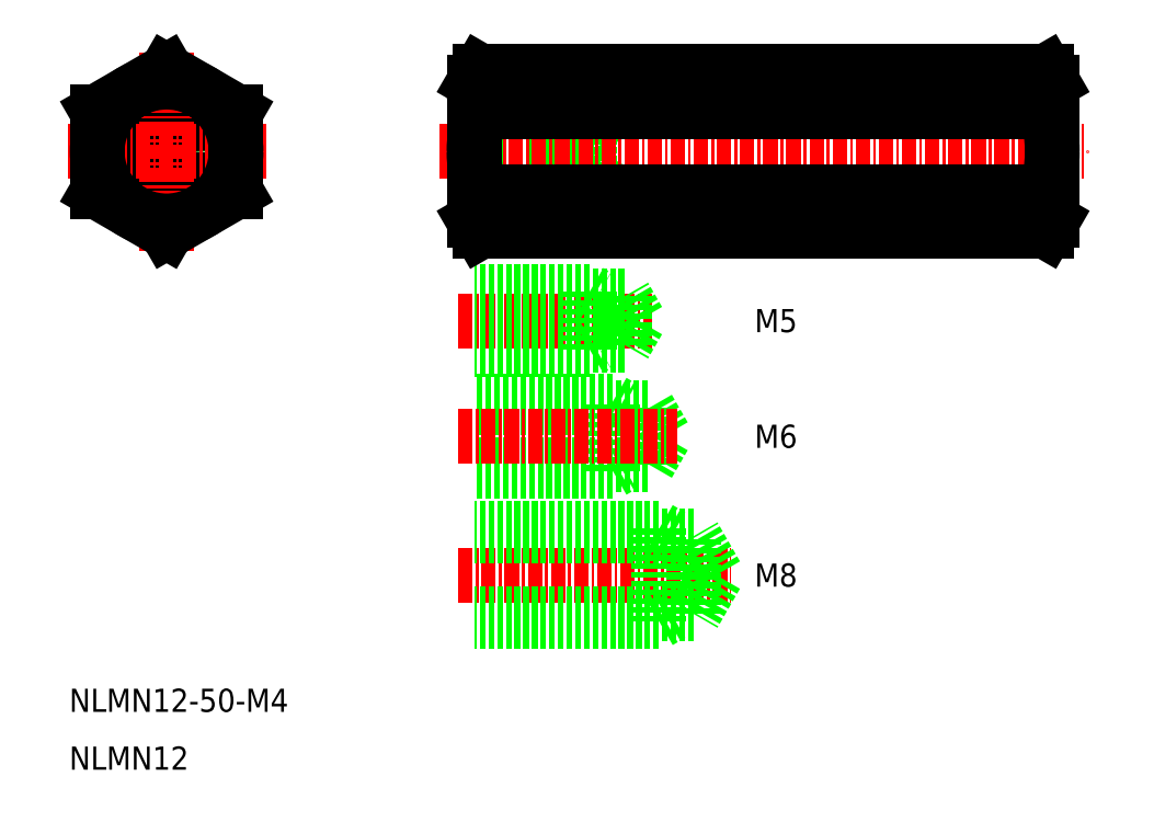
<metadata>
{"format":"dxf","ext":"dxf","renderer":"ezdxf+matplotlib","layout":"modelspace","background":"white","min_lineweight":24,"dpi":150}
</metadata>
<code>
0
SECTION
2
ENTITIES
0
LINE
8
CENTER
10
-54.94
20
-395.1
30
0
11
-38.21
21
-395.1
31
0
0
LINE
8
0
10
-43.58
20
-392.6
30
0
11
-53.58
21
-392.6
31
0
0
LINE
8
0
10
-43.58
20
-397.6
30
0
11
-53.58
21
-397.6
31
0
0
LINE
8
0
10
-40.58
20
-397.2
30
0
11
-53.58
21
-397.2
31
0
0
LINE
8
0
10
-40.58
20
-393
30
0
11
-53.58
21
-393
31
0
0
LINE
8
0
10
-39.37
20
-395.1
30
0
11
-40.58
21
-393
31
0
0
LINE
8
0
10
-40.58
20
-397.2
30
0
11
-40.58
21
-393
31
0
0
LINE
8
0
10
-39.37
20
-395.1
30
0
11
-40.58
21
-397.2
31
0
0
LINE
8
0
10
-43.58
20
-397.6
30
0
11
-43.58
21
-392.6
31
0
0
LINE
8
0
10
-43.58
20
-397.6
30
0
11
-42.89
21
-397.2
31
0
0
LINE
8
0
10
-43.58
20
-392.6
30
0
11
-42.89
21
-393
31
0
0
LINE
8
0
10
-45.58
20
-378.5
30
0
11
-44.92
21
-378.8
31
0
0
LINE
8
0
10
-53.58
20
-378.8
30
0
11
-43.58
21
-378.8
31
0
0
LINE
8
0
10
-53.58
20
-378.5
30
0
11
-45.58
21
-378.5
31
0
0
LINE
8
0
10
-42.64
20
-380.5
30
0
11
-43.58
21
-382.1
31
0
0
LINE
8
0
10
-45.58
20
-382.5
30
0
11
-44.92
21
-382.1
31
0
0
LINE
8
0
10
-53.58
20
-382.1
30
0
11
-43.58
21
-382.1
31
0
0
LINE
8
0
10
-53.58
20
-382.5
30
0
11
-45.58
21
-382.5
31
0
0
LINE
8
0
10
-42.64
20
-380.5
30
0
11
-43.58
21
-378.8
31
0
0
LINE
8
0
10
-43.58
20
-382.1
30
0
11
-43.58
21
-378.8
31
0
0
LINE
8
0
10
-45.58
20
-382.5
30
0
11
-45.58
21
-378.5
31
0
0
CIRCLE
8
0
10
-80.16
20
-380.5
30
0
40
2
0
CIRCLE
8
0
10
-80.16
20
-380.5
30
0
40
1.621
0
LINE
8
0
10
-41.58
20
-408.1
30
0
11
-41.58
21
-402.1
31
0
0
LINE
8
0
10
-38.58
20
-407.6
30
0
11
-38.58
21
-402.6
31
0
0
LINE
8
0
10
-37.15
20
-405.1
30
0
11
-38.58
21
-407.6
31
0
0
LINE
8
0
10
-38.58
20
-407.6
30
0
11
-53.58
21
-407.6
31
0
0
LINE
8
0
10
-41.58
20
-408.1
30
0
11
-53.58
21
-408.1
31
0
0
LINE
8
0
10
-41.58
20
-408.1
30
0
11
-40.71
21
-407.6
31
0
0
LINE
8
0
10
-38.58
20
-402.6
30
0
11
-53.58
21
-402.6
31
0
0
LINE
8
0
10
-41.58
20
-402.1
30
0
11
-53.58
21
-402.1
31
0
0
LINE
8
0
10
-37.15
20
-405.1
30
0
11
-38.58
21
-402.6
31
0
0
LINE
8
0
10
-41.58
20
-402.1
30
0
11
-40.71
21
-402.6
31
0
0
TEXT
8
0
10
-88.58
20
-433.9
30
0
40
2
1
NLMN12
0
TEXT
8
0
10
-88.58
20
-428.9
30
0
40
2
1
NLMN12-50-M4
0
LINE
8
CENTER
10
-71.58
20
-380.5
30
0
11
-88.73
21
-380.5
31
0
0
LINE
8
CENTER
10
-80.16
20
-371.9
30
0
11
-80.16
21
-389
31
0
0
LINE
8
CENTER
10
-56.58
20
-380.5
30
0
11
-0.579
21
-380.5
31
0
0
LINE
8
CENTER
10
-54.94
20
-405.1
30
0
11
-35.98
21
-405.1
31
0
0
LINE
8
0
10
-80.16
20
-387.4
30
0
11
-74.16
21
-383.9
31
0
0
LINE
8
0
10
-74.16
20
-383.9
30
0
11
-74.16
21
-377
31
0
0
LINE
8
0
10
-86.16
20
-377
30
0
11
-86.16
21
-383.9
31
0
0
CIRCLE
8
0
10
-80.16
20
-380.5
30
0
40
6
0
LINE
8
0
10
-86.16
20
-383.9
30
0
11
-80.16
21
-387.4
31
0
0
LINE
8
0
10
-74.16
20
-377
30
0
11
-80.16
21
-373.5
31
0
0
LINE
8
0
10
-80.16
20
-373.5
30
0
11
-86.16
21
-377
31
0
0
ARC
8
0
10
-6.579
20
-375.3
30
0
40
3
50
324.7
51
30
0
ARC
8
0
10
-14.75
20
-380.5
30
0
40
11.17
50
0
51
18.06
0
LINE
8
0
10
-4.115
20
-387.4
30
0
11
-3.579
21
-386.5
31
0
0
ARC
8
0
10
-6.579
20
-385.7
30
0
40
3
50
330
51
35.26
0
LINE
8
0
10
-3.579
20
-383.5
30
0
11
-3.579
21
-377.5
31
0
0
LINE
8
0
10
-3.579
20
-374.5
30
0
11
-3.579
21
-386.5
31
0
0
LINE
8
0
10
-4.115
20
-373.5
30
0
11
-3.579
21
-374.5
31
0
0
ARC
8
0
10
-50.58
20
-375.3
30
0
40
3
50
150
51
215.3
0
LINE
8
0
10
-53.58
20
-380.5
30
0
11
-53.58
21
-380.5
31
0
0
ARC
8
0
10
-42.4
20
-380.5
30
0
40
11.17
50
161.9
51
180
0
LINE
8
0
10
-53.58
20
-383.5
30
0
11
-53.58
21
-383.5
31
0
0
LINE
8
0
10
-53.04
20
-387.4
30
0
11
-53.58
21
-386.5
31
0
0
ARC
8
0
10
-50.58
20
-385.7
30
0
40
3
50
144.7
51
210
0
LINE
8
0
10
-53.58
20
-386.5
30
0
11
-53.58
21
-374.5
31
0
0
LINE
8
0
10
-53.58
20
-382.6
30
0
11
-53.58
21
-378.3
31
0
0
ARC
8
0
10
-42.4
20
-380.5
30
0
40
11.17
50
180
51
198.1
0
LINE
8
0
10
-53.04
20
-373.5
30
0
11
-53.58
21
-374.5
31
0
0
LINE
8
0
10
-53.03
20
-383.9
30
0
11
-4.13
21
-383.9
31
0
0
LINE
8
0
10
-53.03
20
-377
30
0
11
-4.13
21
-377
31
0
0
LINE
8
0
10
-4.115
20
-373.5
30
0
11
-53.04
21
-373.5
31
0
0
LINE
8
0
10
-4.115
20
-387.4
30
0
11
-53.04
21
-387.4
31
0
0
ARC
8
0
10
-14.75
20
-380.5
30
0
40
11.17
50
341.9
51
0
0
LINE
8
CENTER
10
-54.94
20
-417.1
30
0
11
-31.32
21
-417.1
31
0
0
LINE
8
0
10
-37.58
20
-421.1
30
0
11
-36.5
21
-420.5
31
0
0
LINE
8
0
10
-34.58
20
-420.5
30
0
11
-34.58
21
-413.7
31
0
0
LINE
8
0
10
-37.58
20
-421.1
30
0
11
-37.58
21
-413.1
31
0
0
LINE
8
0
10
-37.58
20
-413.1
30
0
11
-36.5
21
-413.7
31
0
0
LINE
8
0
10
-32.63
20
-417.1
30
0
11
-34.58
21
-420.5
31
0
0
LINE
8
0
10
-32.63
20
-417.1
30
0
11
-34.58
21
-413.7
31
0
0
LINE
8
0
10
-34.58
20
-420.5
30
0
11
-53.58
21
-420.5
31
0
0
LINE
8
0
10
-34.58
20
-413.7
30
0
11
-53.58
21
-413.7
31
0
0
LINE
8
0
10
-37.58
20
-413.1
30
0
11
-53.58
21
-413.1
31
0
0
LINE
8
0
10
-37.58
20
-421.1
30
0
11
-53.58
21
-421.1
31
0
0
TEXT
8
0
10
-29.32
20
-418.1
30
0
40
2
1
M8
11
-29.32
21
-417.1
31
0
73
     2
0
TEXT
8
0
10
-29.32
20
-406.1
30
0
40
2
1
M6
11
-29.32
21
-405.1
31
0
73
     2
0
TEXT
8
0
10
-29.32
20
-396.1
30
0
40
2
1
M5
11
-29.32
21
-395.1
31
0
73
     2
0
ENDSEC
0
EOF

</code>
